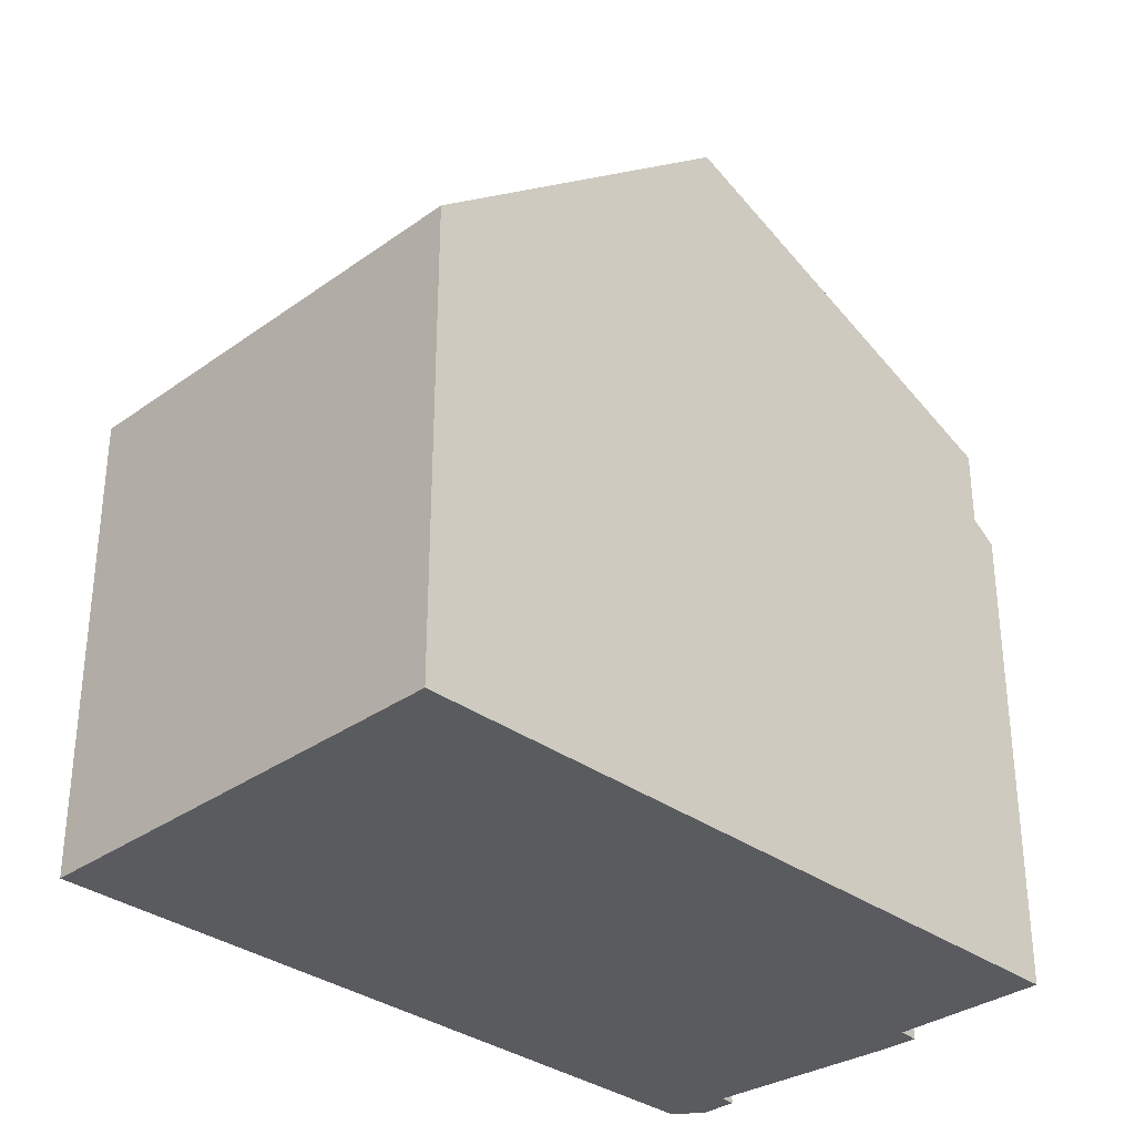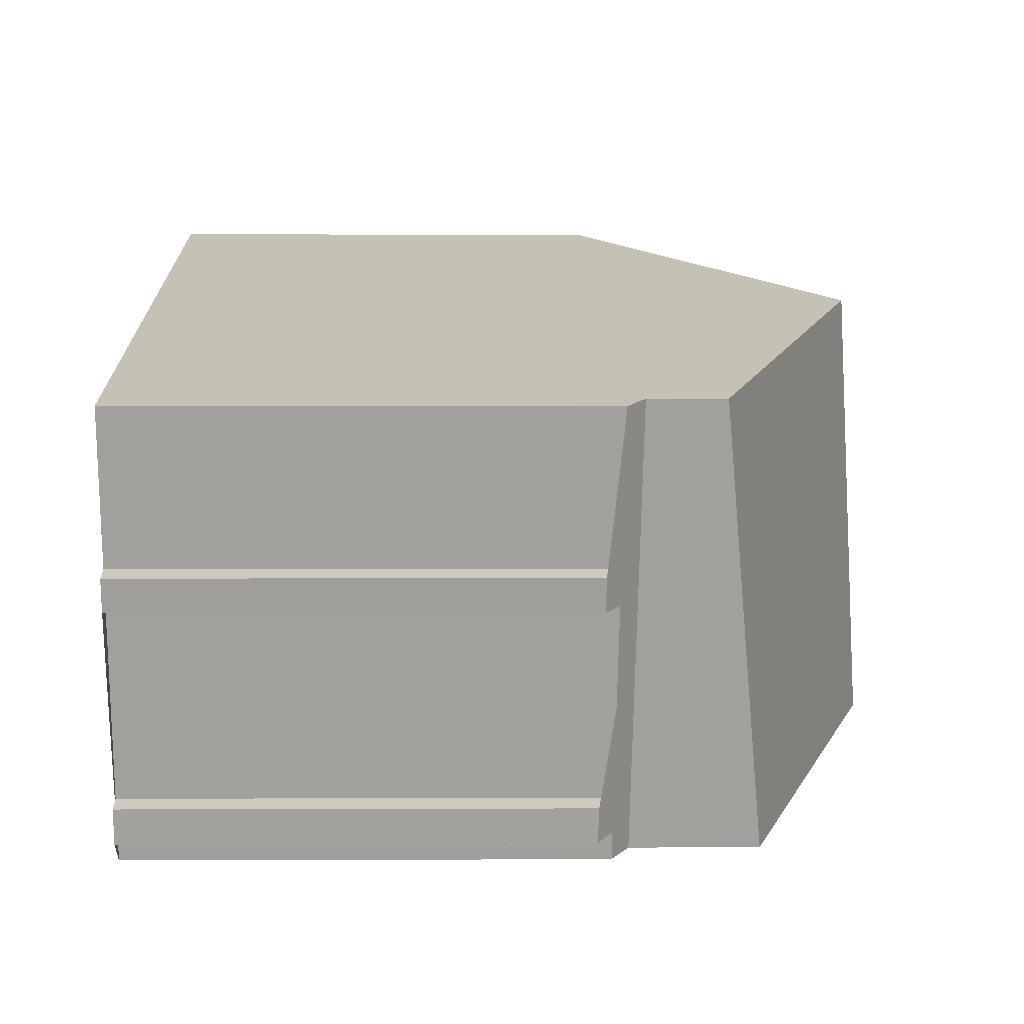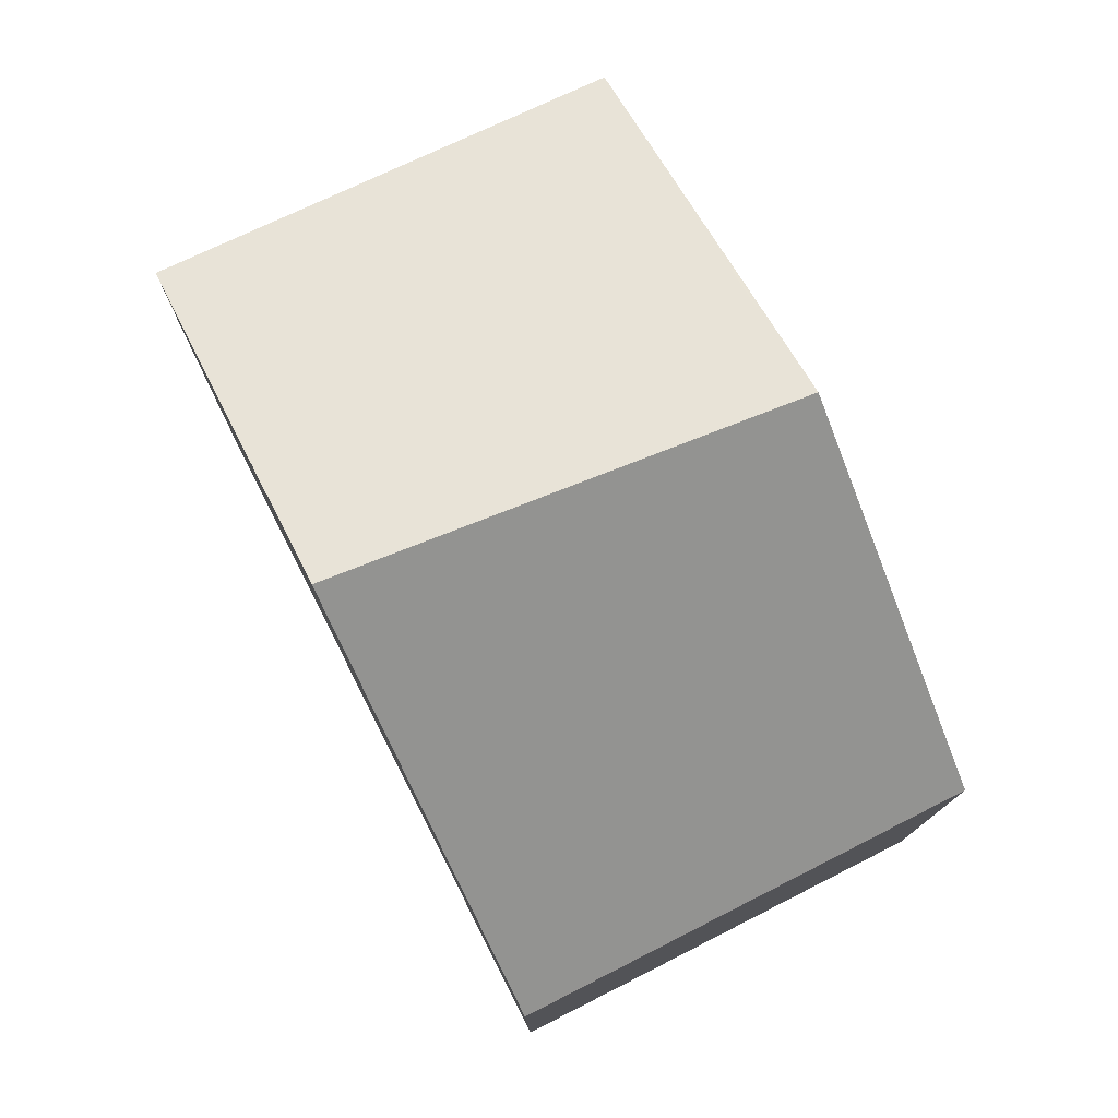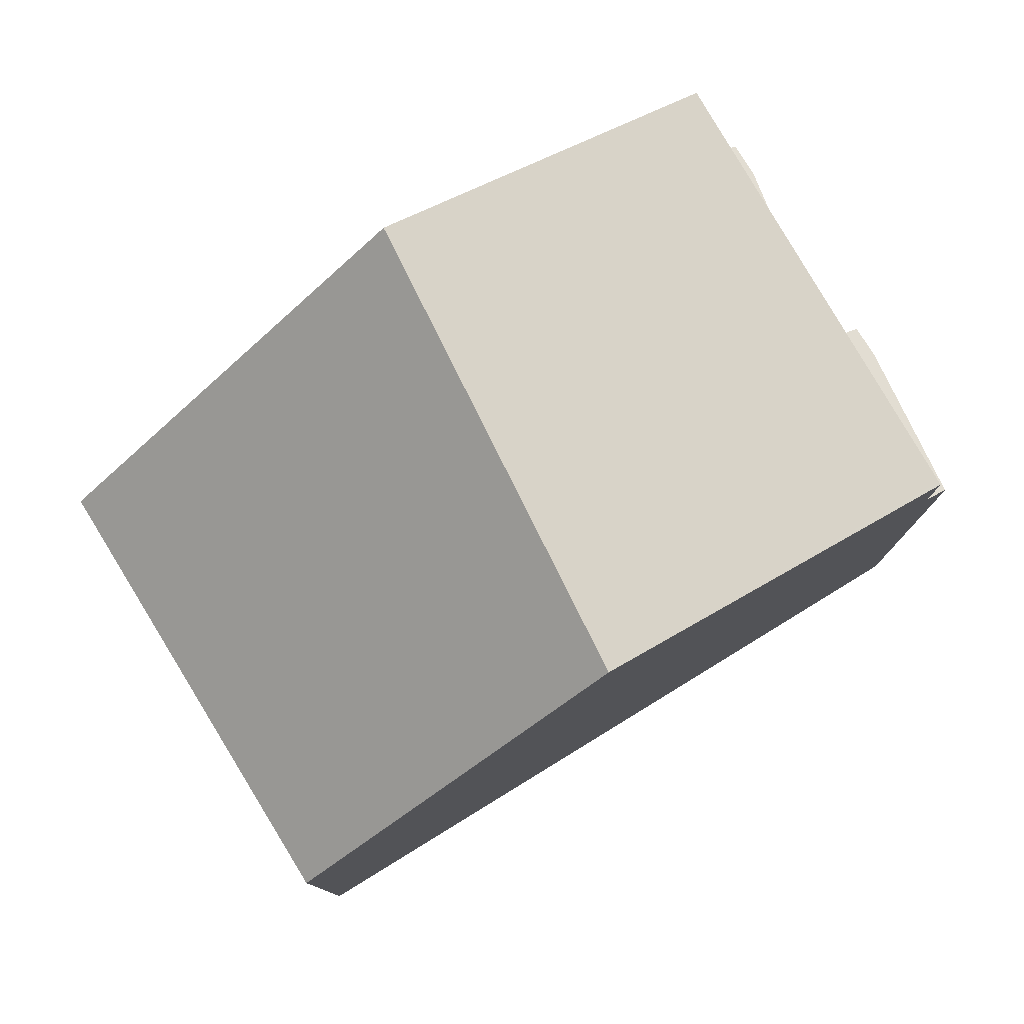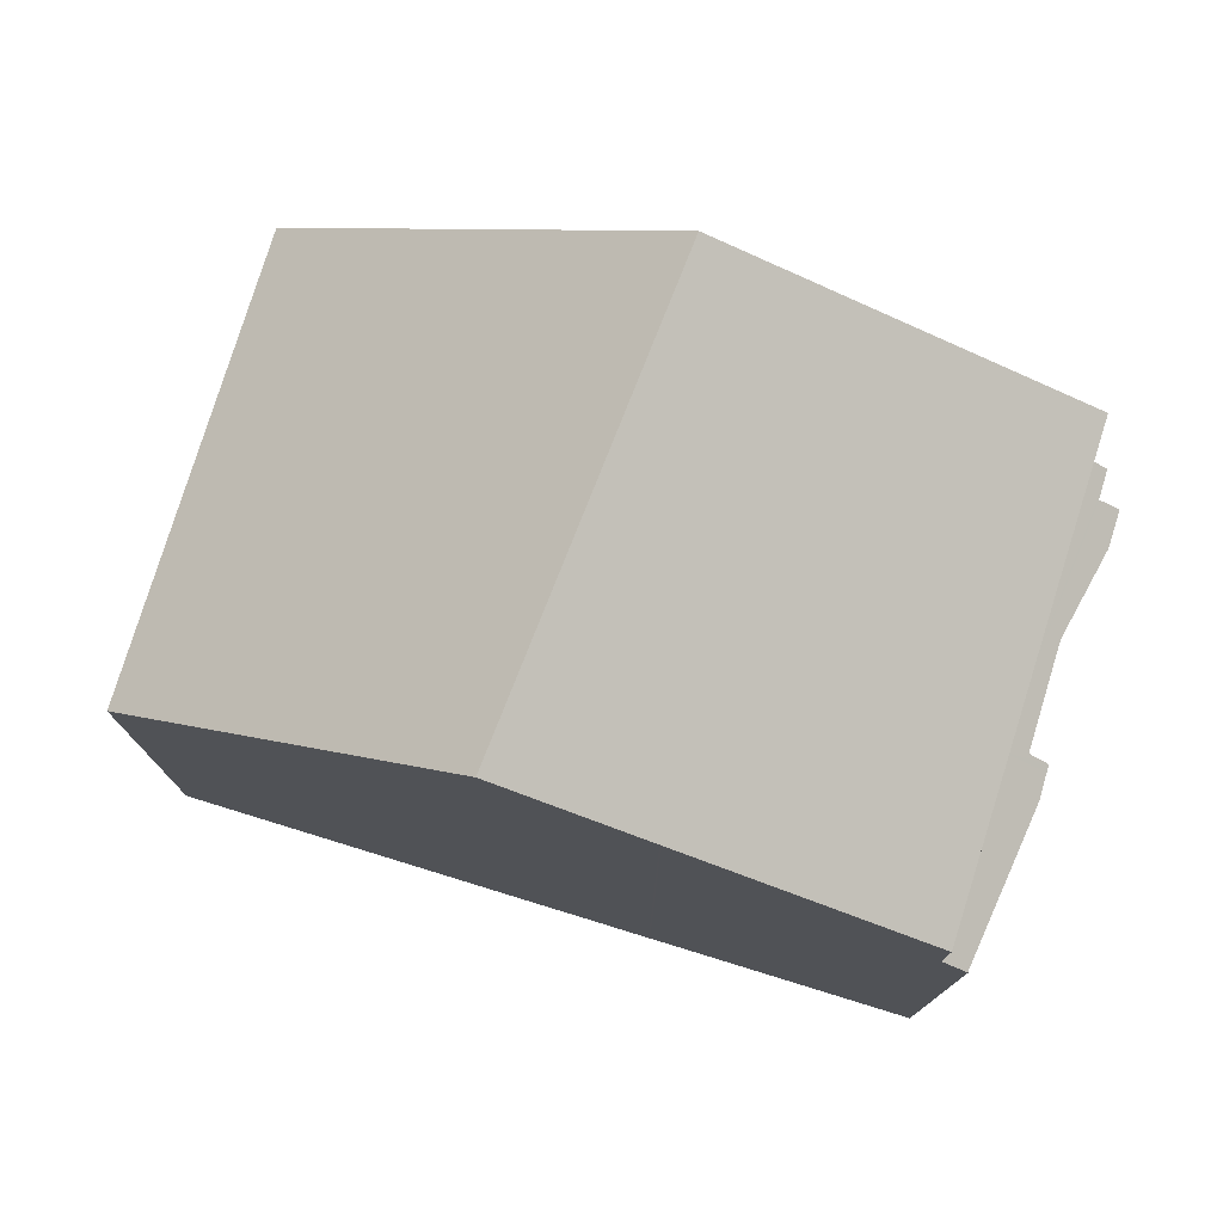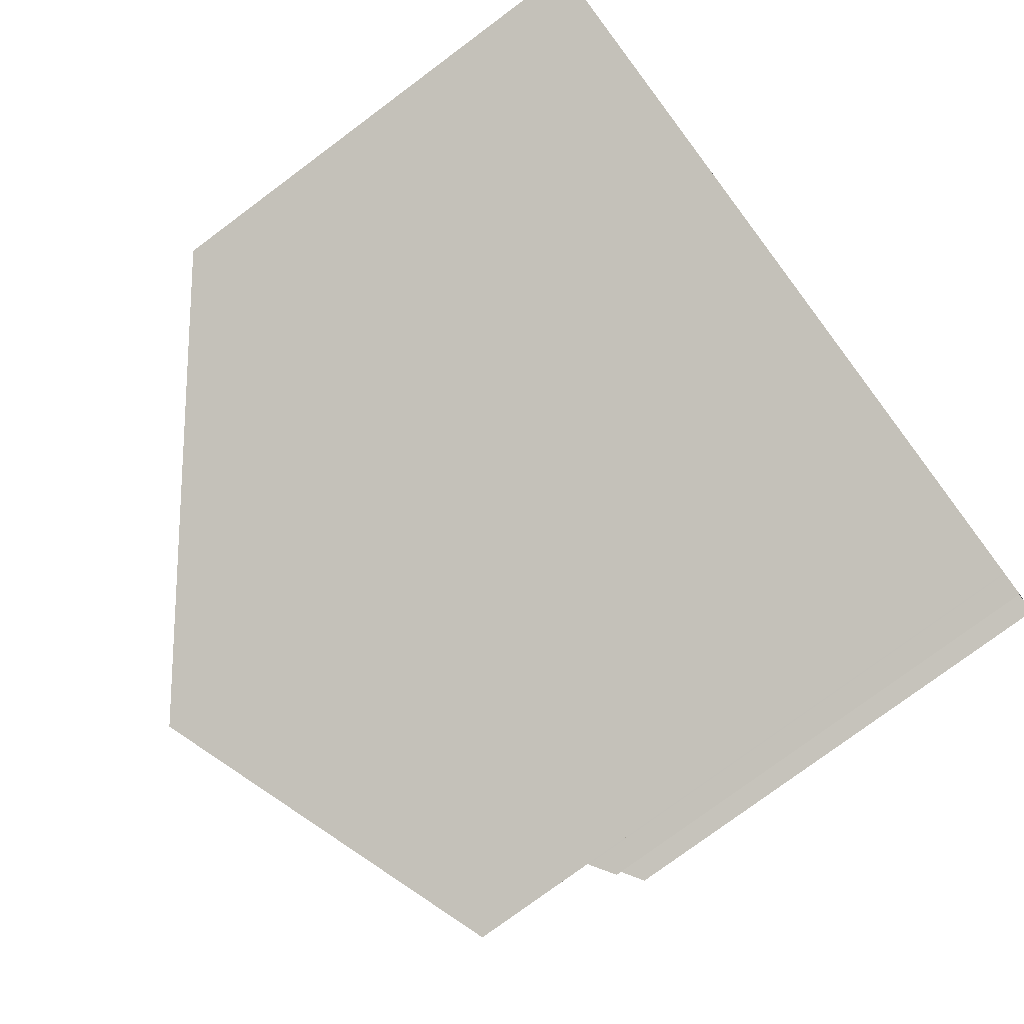
<metadata>
{"format":"obj","ext":"obj","renderer":"f3d","projection":"perspective","resolution":1024,"background":"white","views":[{"elev":-32.8,"azim":152.0,"up":"+Z"},{"elev":1.2,"azim":-90.9,"up":"+Y"},{"elev":78.1,"azim":80.3,"up":"+Z"},{"elev":79.4,"azim":165.7,"up":"+Z"},{"elev":77.5,"azim":-145.7,"up":"+Z"},{"elev":-77.7,"azim":126.6,"up":"+Y"}]}
</metadata>
<code>
v -1493 -2326 5.858
v -1495 -2321 5.861
v -1502 -2329 5.945
v -1502 -2328 5.948
v -1503 -2329 5.761
v -1503 -2328 5.77
v -1502 -2328 5.952
v -1503 -2326 5.989
v -1503 -2326 5.809
v -1504 -2325 5.81
v -1503 -2325 5.998
v -1504 -2323 6.024
v -1499 -2322 9.226
v -1498 -2327 9.598
v -1498 -2326 9.489
v -1498 -2327 9.475
v -1495 -2321 5.861
v -1499 -2322 9.229
v -1498 -2327 9.585
v -1498 -2327 9.598
v -1499 -2322 9.226
v -1498 -2326 9.489
v -1499 -2322 9.229
v -1499 -2324 9.356
v -1498 -2324 9.377
v -1504 -2323 7.209
v -1502 -2329 7.777
v -1501 -2322 8.475
v -1504 -2323 6.254
v -1502 -2329 6.168
v -1501 -2322 8.485
v -1504 -2323 7.213
v -1504 -2323 6.023
v -1504 -2323 6.253
v -1504 -2323 7.213
v -1504 -2323 7.209
v -1504 -2323 6.253
v -1504 -2323 6.254
v -1502 -2329 7.777
v -1502 -2329 6.168
v -1498 -2327 9.585
v -1498 -2327 9.477
v -1493 -2326 5.858
v -1502 -2329 7.757
v -1502 -2329 7.757
v -1502 -2329 6.171
v -1502 -2329 6.171
v -1502 -2329 5.947
v -1504 -2323 6.236
v -1504 -2323 6.237
v -1502 -2329 6.163
v -1502 -2329 6.16
v -1501 -2322 8.472
v -1501 -2322 8.468
v -1499 -2328 9.021
v -1499 -2328 9.041
v -1501 -2322 8.372
v -1501 -2322 8.368
v -1499 -2328 8.921
v -1499 -2328 8.941
v -1495 -2321 5.882
v -1495 -2321 5.882
v -1493 -2326 5.878
v -1493 -2326 5.878
v -1494 -2322 5.88
v -1499 -2324 9.356
v -1499 -2324 8.978
v -1500 -2324 8.669
v -1503 -2325 7.408
v -1503 -2325 6.224
v -1503 -2325 7.408
v -1503 -2325 6.224
v -1503 -2325 6.21
v -1504 -2325 5.81
v -1500 -2324 8.569
v -1494 -2322 5.86
v -1494 -2323 5.88
v -1498 -2324 9.377
v -1499 -2324 9.059
v -1500 -2325 8.701
v -1503 -2325 7.44
v -1503 -2325 6.219
v -1503 -2325 7.44
v -1503 -2325 6.219
v -1503 -2325 6.206
v -1503 -2326 5.809
v -1500 -2325 8.601
v -1494 -2323 5.86
v -1500 -2322 8.745
v -1500 -2322 8.741
v -1499 -2324 8.94
v -1500 -2324 8.915
v -1499 -2324 8.972
v -1498 -2327 9.289
v -1498 -2328 9.309
v -1493 -2326 5.878
v -1493 -2326 5.858
v -1493 -2326 -8.882e-16
v -1493 -2326 8.882e-16
v -1495 -2321 5.861
v -1495 -2321 5.861
v -1495 -2321 0
v -1495 -2321 0
v -1502 -2329 5.947
v -1502 -2329 5.945
v -1502 -2329 0
v -1502 -2329 0
v -1503 -2329 5.761
v -1502 -2328 5.948
v -1502 -2328 0
v -1503 -2329 8.882e-16
v -1503 -2328 5.77
v -1503 -2329 5.761
v -1503 -2329 8.882e-16
v -1503 -2328 0
v -1502 -2328 5.952
v -1503 -2328 5.77
v -1503 -2328 0
v -1502 -2328 0
v -1503 -2326 5.989
v -1502 -2328 5.952
v -1502 -2328 0
v -1503 -2326 -8.882e-16
v -1503 -2326 5.809
v -1503 -2326 5.989
v -1503 -2326 -8.882e-16
v -1503 -2326 0
v -1503 -2326 5.809
v -1503 -2326 5.809
v -1503 -2326 0
v -1503 -2326 0
v -1503 -2325 5.998
v -1504 -2325 5.81
v -1504 -2325 0
v -1503 -2325 8.882e-16
v -1504 -2323 6.023
v -1503 -2325 5.998
v -1503 -2325 8.882e-16
v -1504 -2323 0
v -1504 -2323 6.237
v -1504 -2323 6.024
v -1504 -2323 0
v -1504 -2323 -8.882e-16
v -1495 -2321 5.882
v -1499 -2322 9.226
v -1499 -2322 0
v -1495 -2321 0
v -1498 -2327 9.598
v -1498 -2327 9.475
v -1498 -2327 0
v -1498 -2327 1.776e-15
v -1494 -2322 5.86
v -1495 -2321 5.861
v -1495 -2321 0
v -1494 -2322 0
v -1498 -2328 9.309
v -1498 -2327 9.598
v -1498 -2327 1.776e-15
v -1498 -2328 0
v -1500 -2322 8.741
v -1501 -2322 8.475
v -1501 -2322 0
v -1500 -2322 0
v -1504 -2323 6.024
v -1504 -2323 6.023
v -1504 -2323 0
v -1504 -2323 0
v -1501 -2322 8.368
v -1504 -2323 7.209
v -1504 -2323 0
v -1501 -2322 0
v -1502 -2329 6.16
v -1502 -2329 6.168
v -1502 -2329 0
v -1502 -2329 0
v -1493 -2326 5.858
v -1493 -2326 5.858
v -1493 -2326 0
v -1493 -2326 -8.882e-16
v -1502 -2328 5.948
v -1502 -2329 5.947
v -1502 -2329 0
v -1502 -2328 0
v -1504 -2323 6.254
v -1504 -2323 6.237
v -1504 -2323 -8.882e-16
v -1504 -2323 0
v -1502 -2329 5.945
v -1502 -2329 6.16
v -1502 -2329 0
v -1502 -2329 0
v -1501 -2322 8.475
v -1501 -2322 8.468
v -1501 -2322 0
v -1501 -2322 0
v -1499 -2328 8.941
v -1499 -2328 9.041
v -1499 -2328 0
v -1499 -2328 0
v -1501 -2322 8.468
v -1501 -2322 8.368
v -1501 -2322 0
v -1501 -2322 0
v -1502 -2329 7.777
v -1499 -2328 8.941
v -1499 -2328 0
v -1502 -2329 0
v -1495 -2321 5.861
v -1495 -2321 5.882
v -1495 -2321 0
v -1495 -2321 0
v -1498 -2327 9.475
v -1493 -2326 5.878
v -1493 -2326 8.882e-16
v -1498 -2327 0
v -1504 -2325 5.81
v -1504 -2325 5.81
v -1504 -2325 0
v -1504 -2325 0
v -1494 -2323 5.86
v -1494 -2322 5.86
v -1494 -2322 0
v -1494 -2323 0
v -1504 -2325 5.81
v -1503 -2326 5.809
v -1503 -2326 0
v -1504 -2325 0
v -1493 -2326 5.858
v -1494 -2323 5.86
v -1494 -2323 0
v -1493 -2326 0
v -1499 -2322 9.226
v -1500 -2322 8.741
v -1500 -2322 0
v -1499 -2322 0
v -1499 -2328 9.041
v -1498 -2328 9.309
v -1498 -2328 0
v -1499 -2328 0
v -1493 -2326 0
v -1502 -2329 0
v -1502 -2328 0
v -1503 -2329 0
v -1503 -2328 0
v -1502 -2328 0
v -1503 -2326 0
v -1503 -2326 0
v -1504 -2325 0
v -1503 -2325 0
v -1504 -2323 0
v -1495 -2321 0
f 19 15 42
f 62 18 13 61
f 66 18 62 65
f 54 28 31 53
f 32 26 29 34
f 90 21 23 89
f 92 67 91
f 69 32 34 70
f 89 23 24 67 92
f 50 38 37 49
f 73 49 37 72
f 42 16 14 19
f 64 16 42 63
f 94 41 20 95
f 47 30 27 45
f 51 46 40 52
f 49 33 12 50
f 74 10 11 33 49 73
f 52 3 48 51
f 58 54 53 57
f 75 57 53 68
f 59 55 56 60
f 57 35 36 58
f 71 35 57 75
f 60 39 44 59
f 61 2 17 62
f 65 62 17 76
f 63 43 1 64
f 78 66 65 77
f 91 67 79 93
f 81 69 70 82
f 79 67 24 25
f 85 73 72 84
f 86 74 73 85
f 87 75 68 80
f 83 71 75 87
f 77 65 76 88
f 77 63 42 15 78
f 93 79 22 41 94
f 82 47 45 81
f 25 22 79
f 84 46 51 85
f 85 51 48 4 5 6 7 8 9 86
f 80 55 59 87
f 87 59 44 83
f 88 43 63 77
f 89 31 28 90
f 91 68 53 31 92
f 92 31 89
f 93 80 68 91
f 94 55 80 93
f 95 56 55 94
f 97 98 99 96
f 101 102 103 100
f 105 106 107 104
f 109 110 111 108
f 113 114 115 112
f 117 118 119 116
f 121 122 123 120
f 125 126 127 124
f 129 130 131 128
f 133 134 135 132
f 137 138 139 136
f 141 142 143 140
f 145 146 147 144
f 149 150 151 148
f 153 154 155 152
f 157 158 159 156
f 161 162 163 160
f 165 166 167 164
f 169 170 171 168
f 173 174 175 172
f 177 178 179 176
f 181 182 183 180
f 185 186 187 184
f 189 190 191 188
f 193 194 195 192
f 197 198 199 196
f 201 202 203 200
f 205 206 207 204
f 209 210 211 208
f 213 214 215 212
f 217 218 219 216
f 221 222 223 220
f 225 226 227 224
f 229 230 231 228
f 233 234 235 232
f 237 238 239 236
f 241 242 243 244 245 246 247 248 249 250 251 240

</code>
